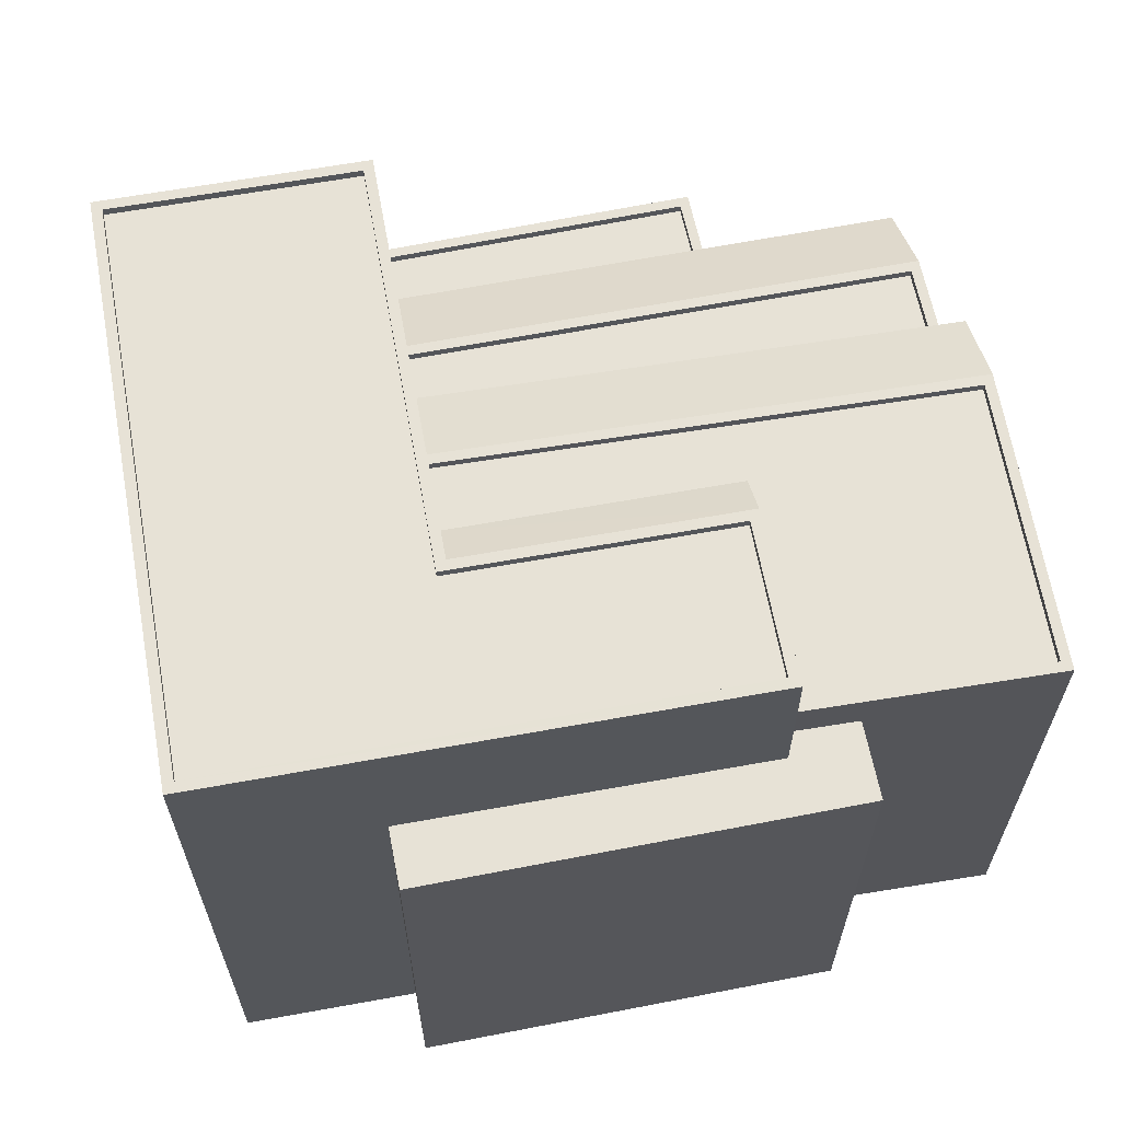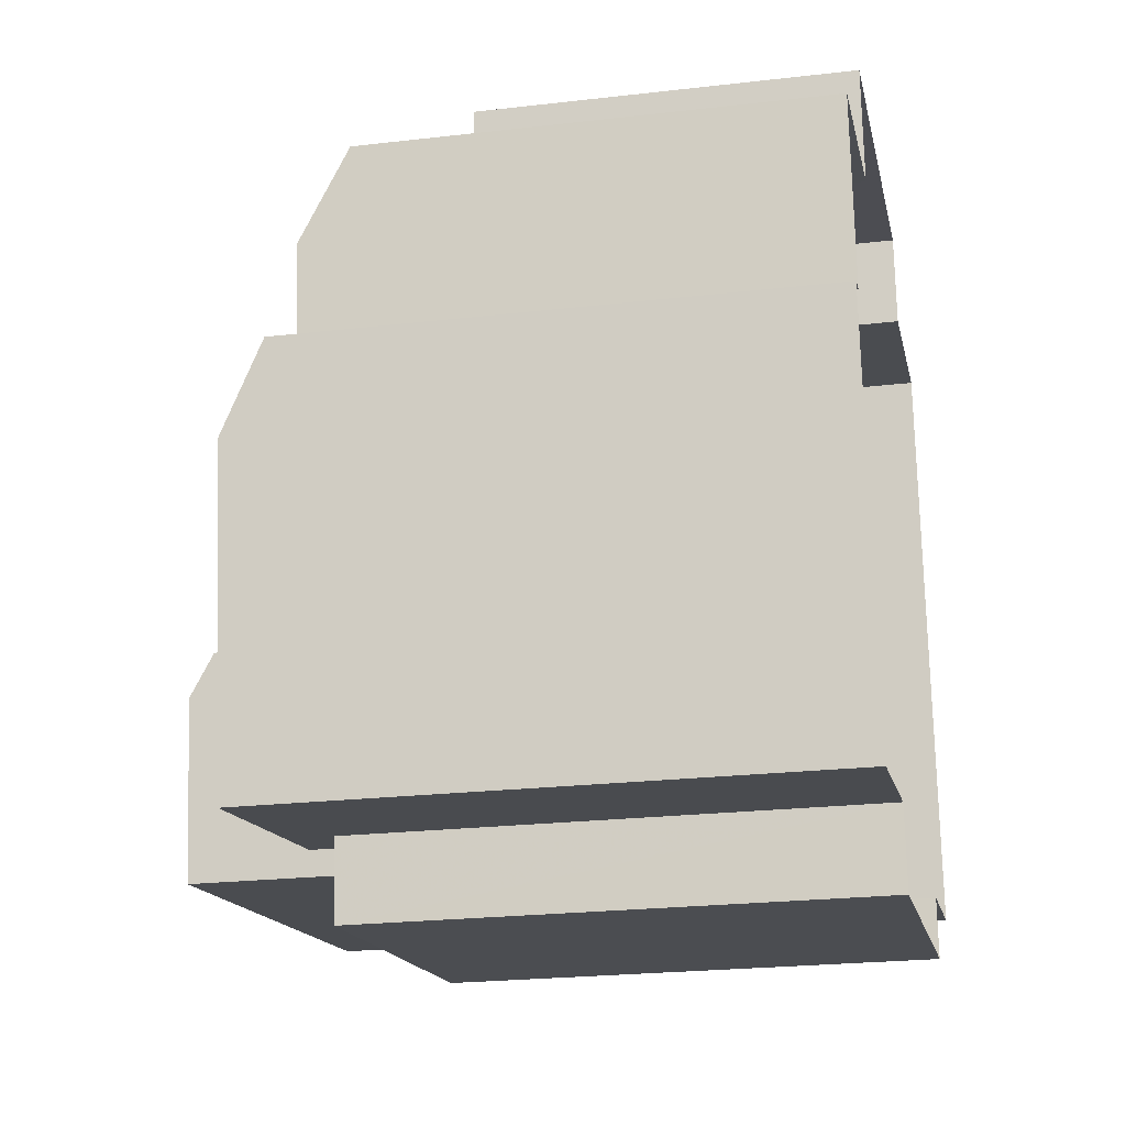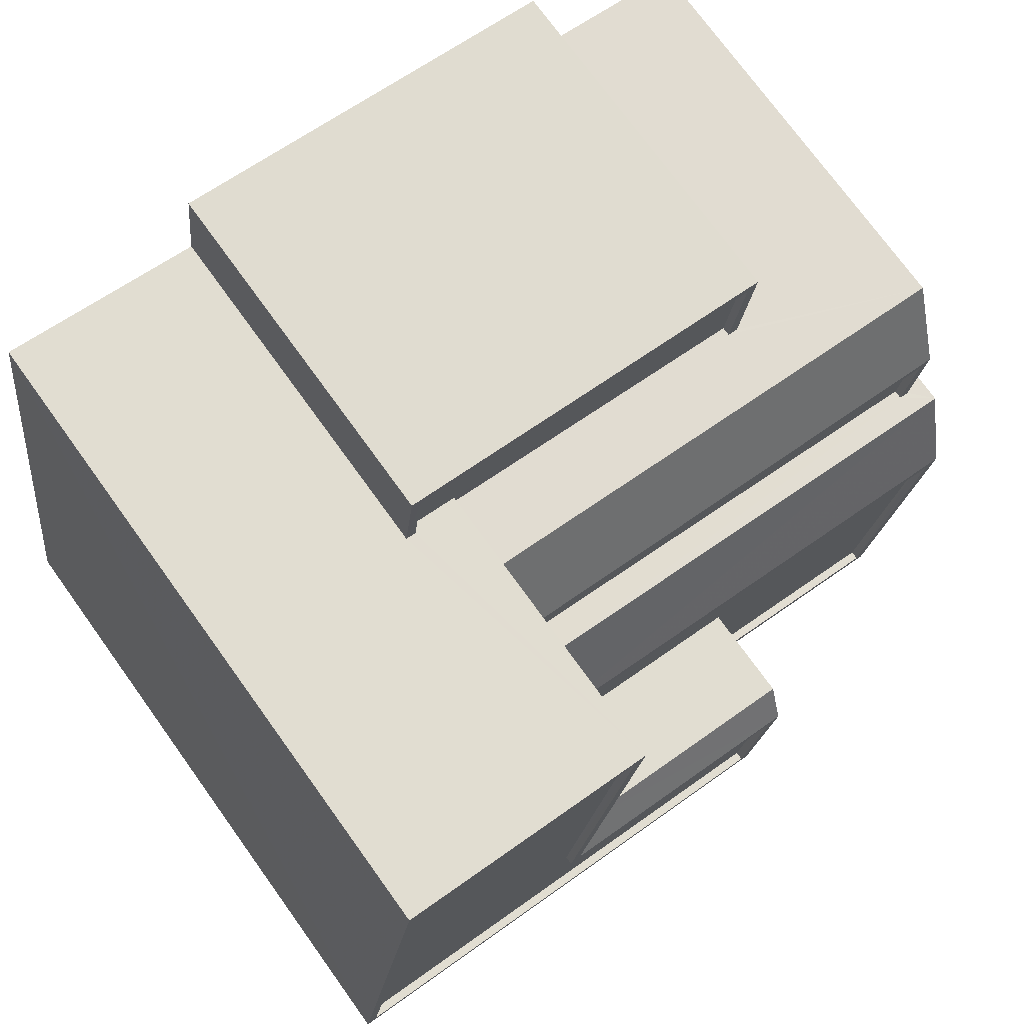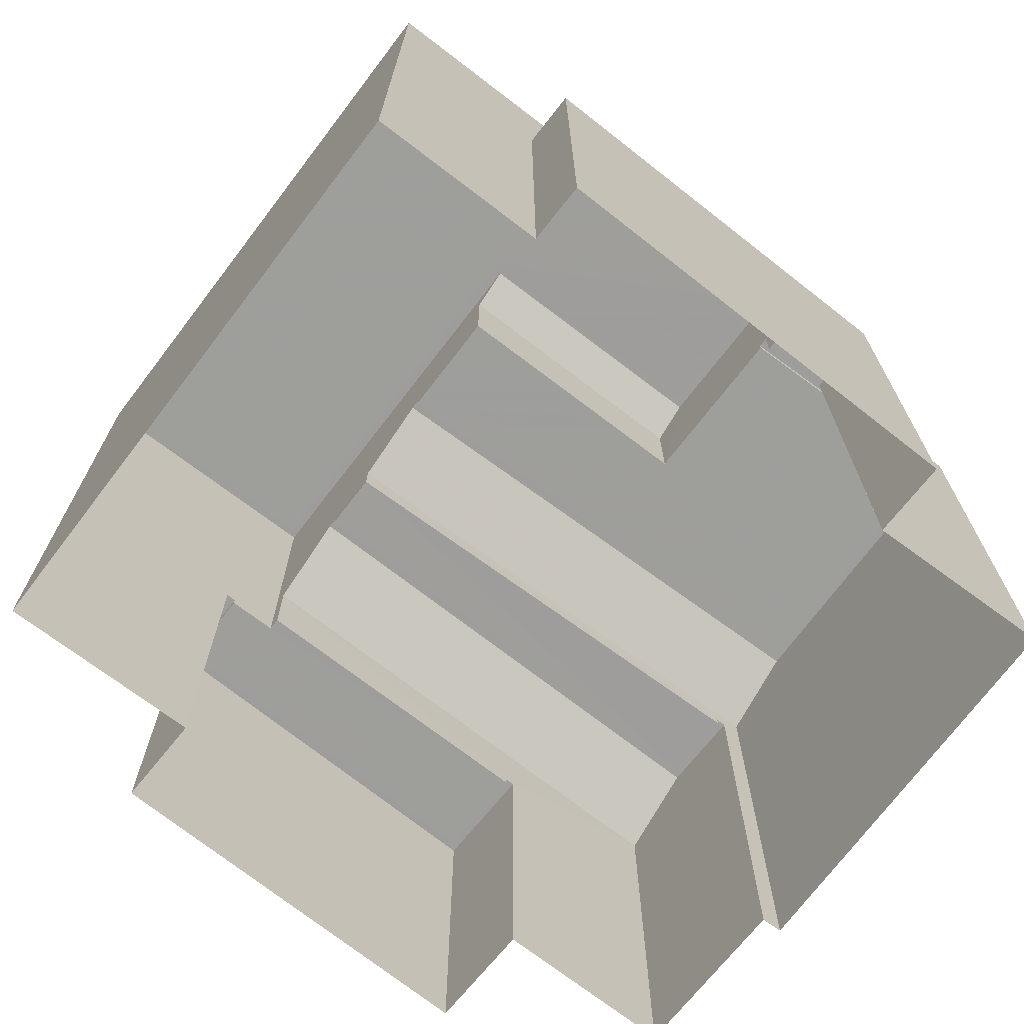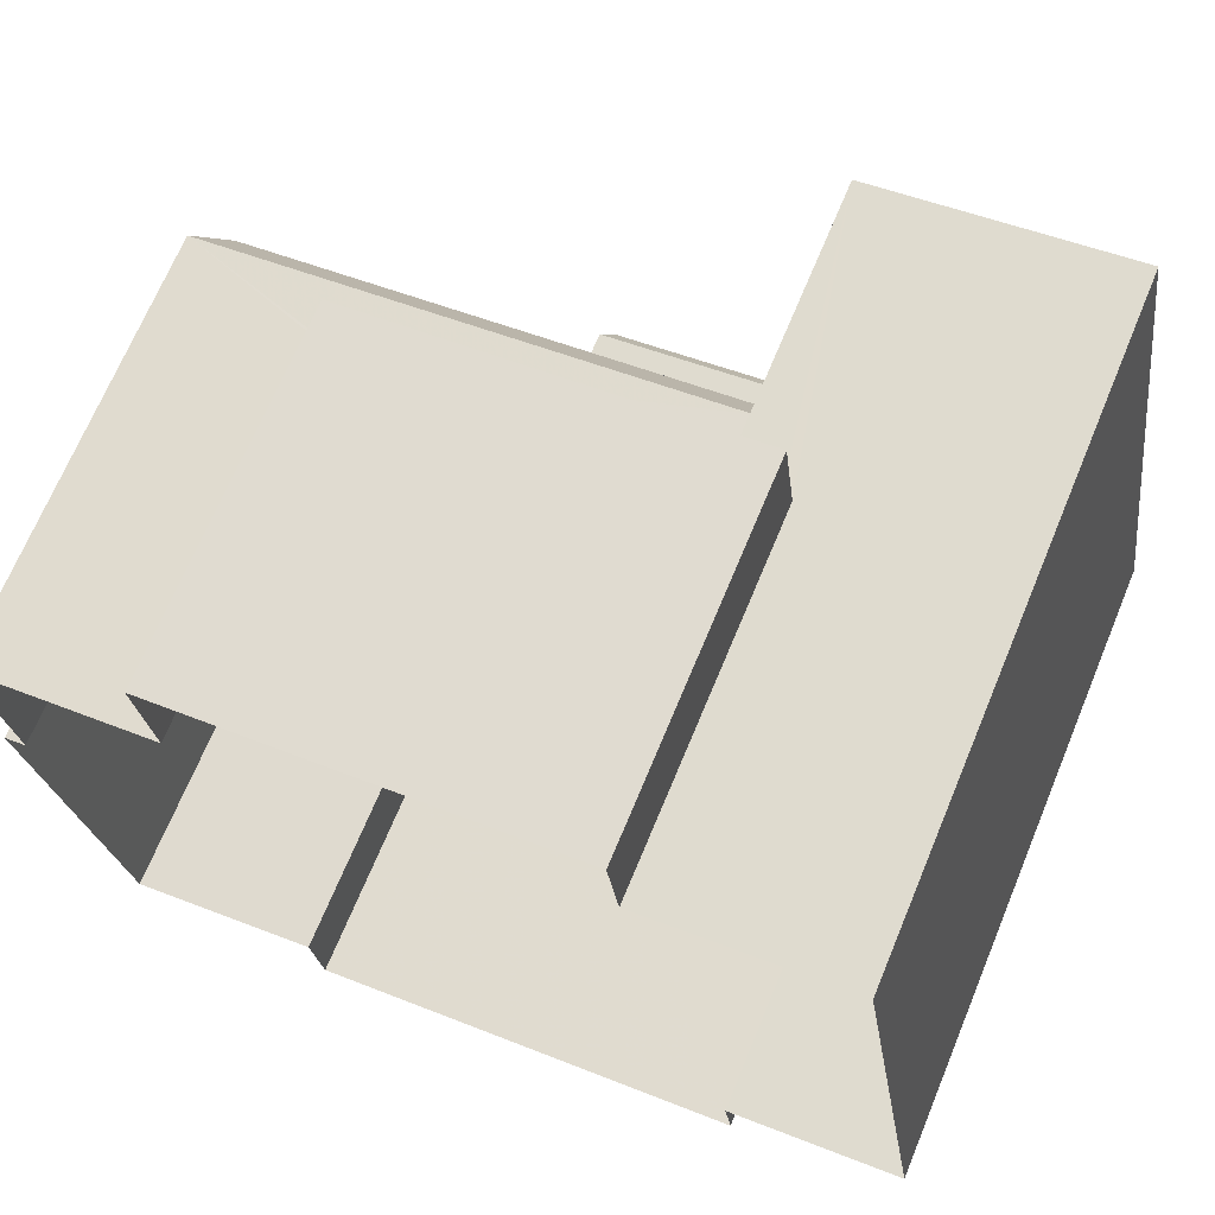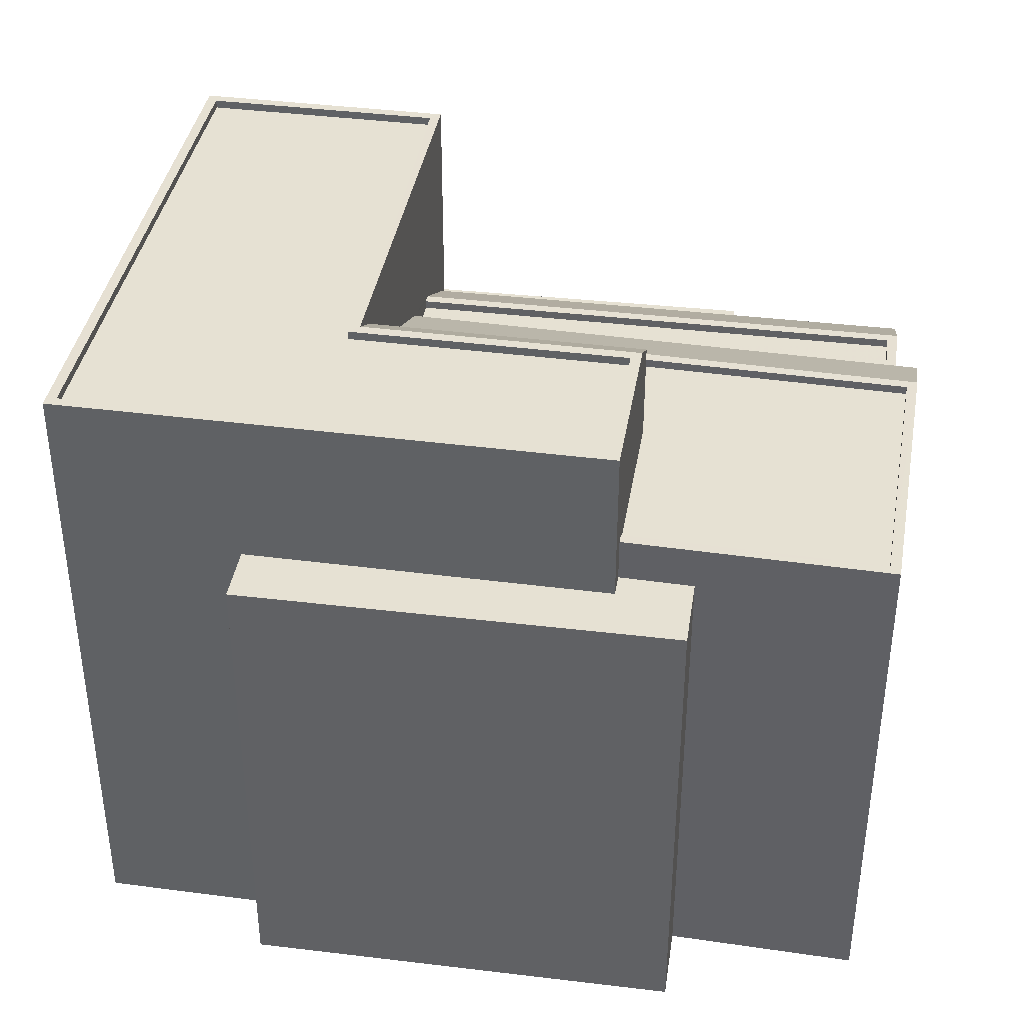
<metadata>
{"format":"obj","ext":"obj","renderer":"f3d","projection":"perspective","resolution":1024,"background":"white","views":[{"elev":63.4,"azim":-18.6,"up":"+Z"},{"elev":-23.1,"azim":101.2,"up":"+Y"},{"elev":74.3,"azim":-35.8,"up":"+Y"},{"elev":-70.7,"azim":-45.6,"up":"+Z"},{"elev":69.4,"azim":-157.4,"up":"+Y"},{"elev":38.6,"azim":1.1,"up":"+Z"}]}
</metadata>
<code>
v -8697 -3.781e+04 28.24
v -8702 -3.781e+04 28.24
v -8700 -3.779e+04 28.24
v -8685 -3.781e+04 28.23
v -8697 -3.781e+04 28.24
v -8694 -3.779e+04 28.24
v -8694 -3.779e+04 28.24
v -8682 -3.779e+04 28.23
v -8678 -3.78e+04 28.23
v -8679 -3.781e+04 28.23
v -8684 -3.781e+04 28.23
v -8677 -3.78e+04 28.23
v -8682 -3.779e+04 28.23
v -8677 -3.779e+04 28.23
v -8692 -3.779e+04 38.49
v -8683 -3.779e+04 38.49
v -8692 -3.779e+04 38.49
v -8694 -3.779e+04 38.49
v -8693 -3.779e+04 38.49
v -8682 -3.779e+04 38.49
v -8694 -3.779e+04 38.74
v -8693 -3.779e+04 38.74
v -8694 -3.779e+04 38.74
v -8682 -3.779e+04 38.74
v -8682 -3.779e+04 38.74
v -8682 -3.779e+04 38.74
v -8694 -3.779e+04 38.74
v -8683 -3.779e+04 38.74
v -8693 -3.779e+04 42.12
v -8678 -3.779e+04 42.11
v -8677 -3.779e+04 42.11
v -8678 -3.78e+04 42.11
v -8693 -3.779e+04 42.12
v -8678 -3.78e+04 42.11
v -8693 -3.779e+04 41.87
v -8678 -3.779e+04 41.86
v -8693 -3.779e+04 41.87
v -8678 -3.78e+04 41.86
v -8679 -3.781e+04 43.94
v -8679 -3.781e+04 43.94
v -8687 -3.781e+04 43.95
v -8678 -3.78e+04 43.94
v -8687 -3.781e+04 43.95
v -8678 -3.78e+04 43.94
v -8693 -3.78e+04 43.95
v -8693 -3.78e+04 43.95
v -8693 -3.78e+04 43.7
v -8686 -3.78e+04 43.7
v -8678 -3.78e+04 43.69
v -8679 -3.781e+04 43.69
v -8694 -3.78e+04 43.7
v -8687 -3.781e+04 43.7
v -8697 -3.781e+04 42.68
v -8697 -3.781e+04 42.68
v -8687 -3.781e+04 42.68
v -8687 -3.781e+04 42.68
v -8684 -3.781e+04 42.68
v -8685 -3.781e+04 42.68
v -8702 -3.781e+04 47.3
v -8687 -3.781e+04 47.29
v -8702 -3.781e+04 47.3
v -8694 -3.78e+04 47.3
v -8686 -3.78e+04 47.29
v -8694 -3.78e+04 47.3
v -8686 -3.78e+04 47.29
v -8687 -3.781e+04 47.29
v -8702 -3.781e+04 47.05
v -8687 -3.781e+04 47.04
v -8694 -3.78e+04 47.05
v -8686 -3.78e+04 47.04
v -8700 -3.779e+04 47.05
v -8693 -3.779e+04 47.05
v -8700 -3.779e+04 47.3
v -8700 -3.779e+04 47.3
v -8692 -3.779e+04 47.3
v -8693 -3.779e+04 47.3
v -8692 -3.779e+04 40.72
v -8677 -3.779e+04 40.71
v -8693 -3.779e+04 42.75
v -8677 -3.78e+04 42.74
v -8694 -3.78e+04 46.6
v -8686 -3.78e+04 46.59
f 1 2 3
f 4 5 1
f 6 7 8
f 1 3 6
f 9 10 11
f 4 1 11
f 10 9 12
f 13 6 8
f 9 13 14
f 1 6 11
f 9 11 13
f 11 6 13
f 15 16 17
f 18 17 19
f 19 17 20
f 17 16 20
f 21 22 23
f 23 22 24
f 24 25 26
f 22 21 27
f 26 25 28
f 22 25 24
f 29 30 31
f 31 30 32
f 29 33 30
f 32 30 34
f 35 36 37
f 35 38 36
f 39 40 41
f 39 42 40
f 41 40 43
f 44 45 46
f 44 42 45
f 40 42 44
f 47 48 49
f 49 48 50
f 47 51 48
f 50 48 52
f 53 54 55
f 56 55 57
f 57 55 58
f 55 54 58
f 59 60 61
f 62 63 64
f 63 65 64
f 60 65 63
f 61 60 66
f 63 66 60
f 67 68 69
f 68 70 69
f 71 67 69
f 72 71 69
f 61 73 59
f 73 74 75
f 75 76 64
f 64 76 62
f 73 61 74
f 74 76 75
f 27 19 22
f 27 18 19
f 25 19 20
f 25 22 19
f 28 20 16
f 28 25 20
f 24 8 7
f 23 24 7
f 8 24 26
f 13 8 26
f 21 23 7
f 6 21 7
f 16 15 28
f 13 26 14
f 15 77 28
f 14 26 78
f 28 77 78
f 26 28 78
f 31 32 78
f 78 9 14
f 78 32 9
f 77 31 78
f 77 29 31
f 34 30 36
f 38 34 36
f 37 36 30
f 33 37 30
f 38 35 34
f 9 32 12
f 35 79 34
f 12 32 80
f 34 79 80
f 32 34 80
f 80 42 12
f 12 42 10
f 42 39 10
f 11 10 57
f 56 57 41
f 41 57 39
f 57 10 39
f 80 45 42
f 80 79 45
f 40 49 50
f 40 44 49
f 52 40 50
f 52 43 40
f 47 49 44
f 46 47 44
f 11 58 4
f 11 57 58
f 58 54 5
f 4 58 5
f 1 5 54
f 53 1 54
f 75 17 27
f 75 21 73
f 21 3 73
f 27 17 18
f 21 6 3
f 75 27 21
f 55 60 53
f 1 53 2
f 2 53 59
f 53 60 59
f 59 73 3
f 2 59 3
f 77 17 75
f 75 64 81
f 77 15 17
f 81 51 46
f 33 35 37
f 51 47 46
f 79 35 33
f 29 77 75
f 45 79 75
f 79 33 29
f 81 46 45
f 81 45 75
f 79 29 75
f 82 51 81
f 82 48 51
f 41 55 56
f 60 55 41
f 60 43 65
f 43 52 48
f 48 82 65
f 60 41 43
f 43 48 65
f 65 82 81
f 64 65 81
f 66 68 67
f 61 66 67
f 74 67 71
f 74 61 67
f 76 71 72
f 76 74 71
f 76 72 69
f 62 76 69
f 63 69 70
f 63 62 69
f 63 70 68
f 66 63 68

</code>
